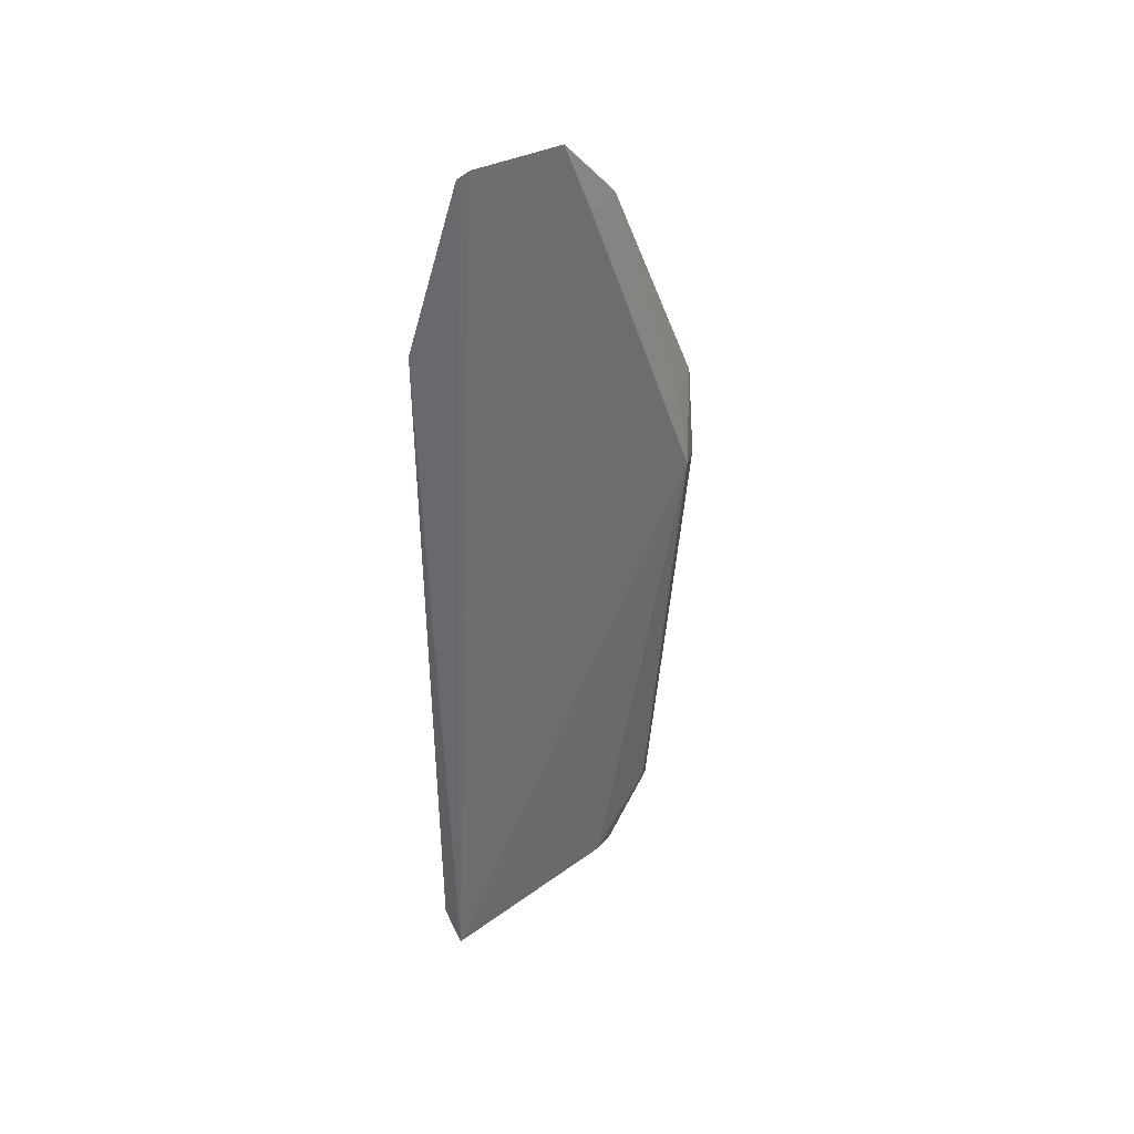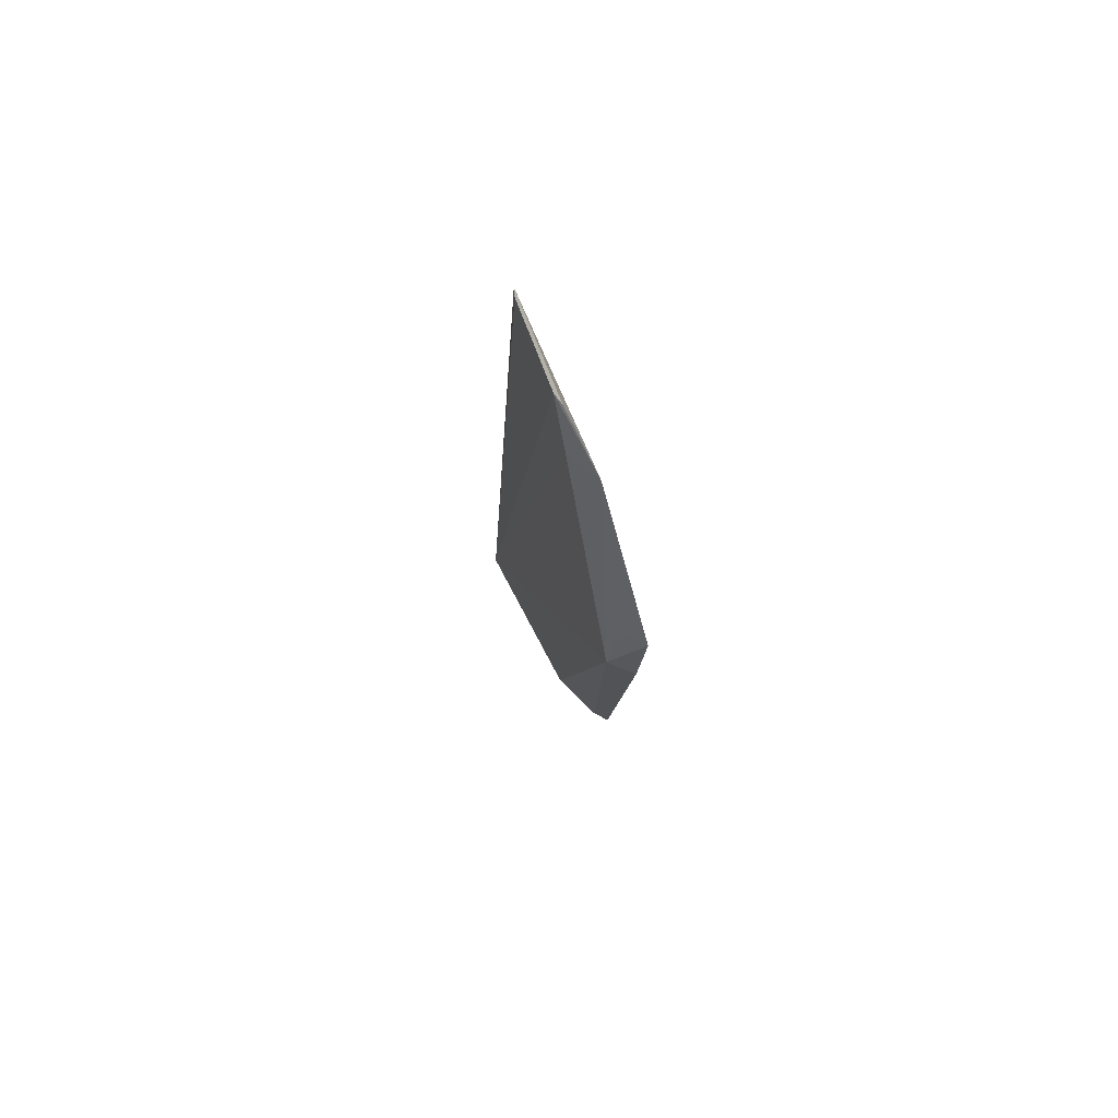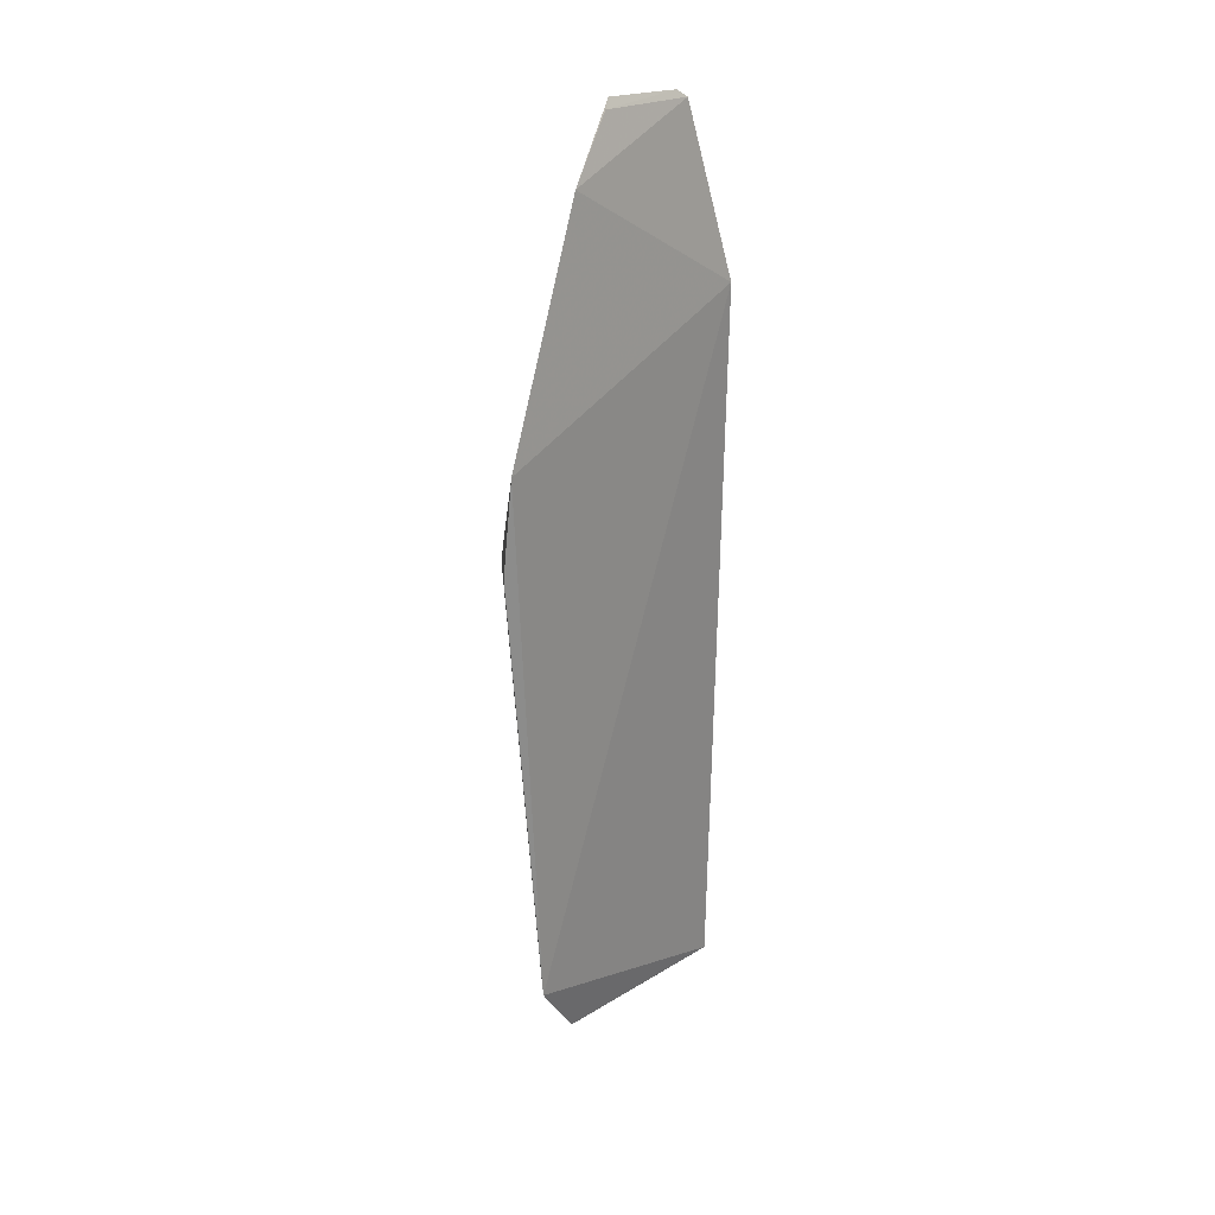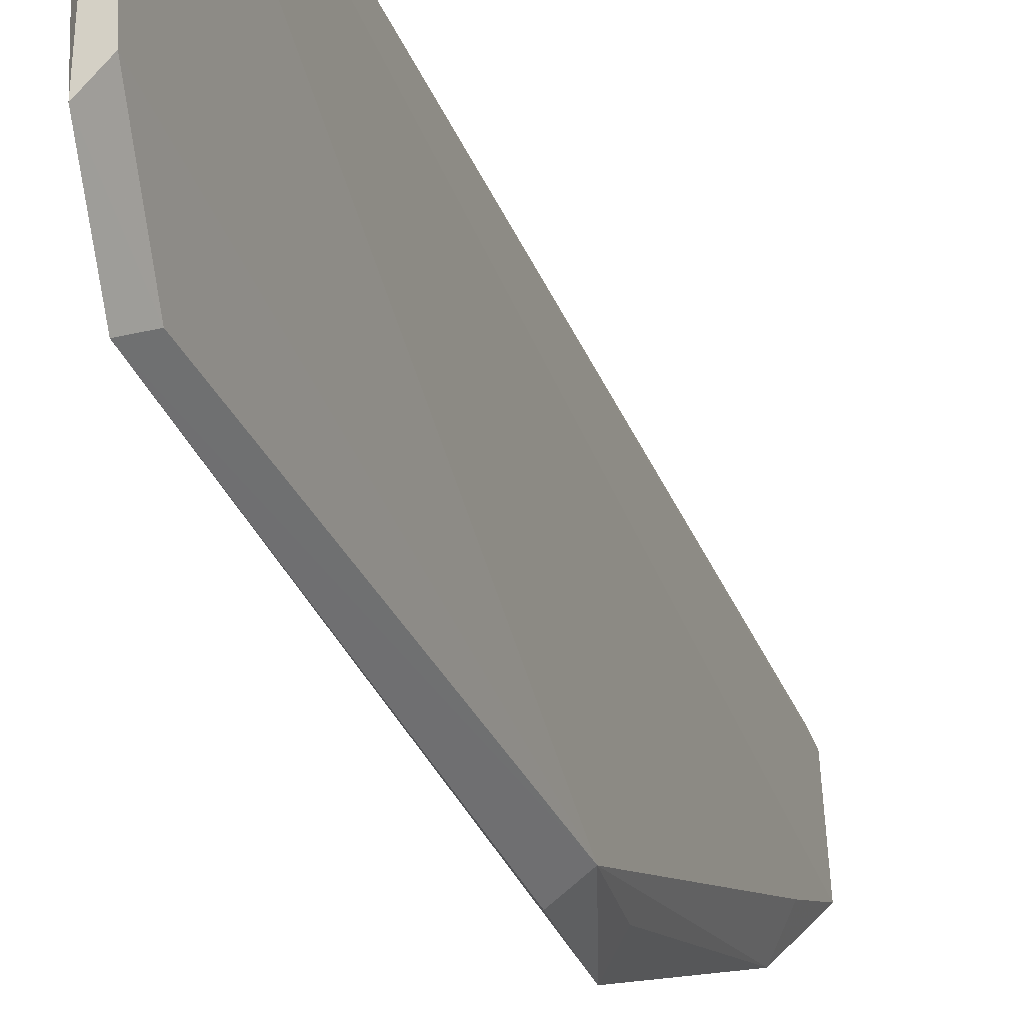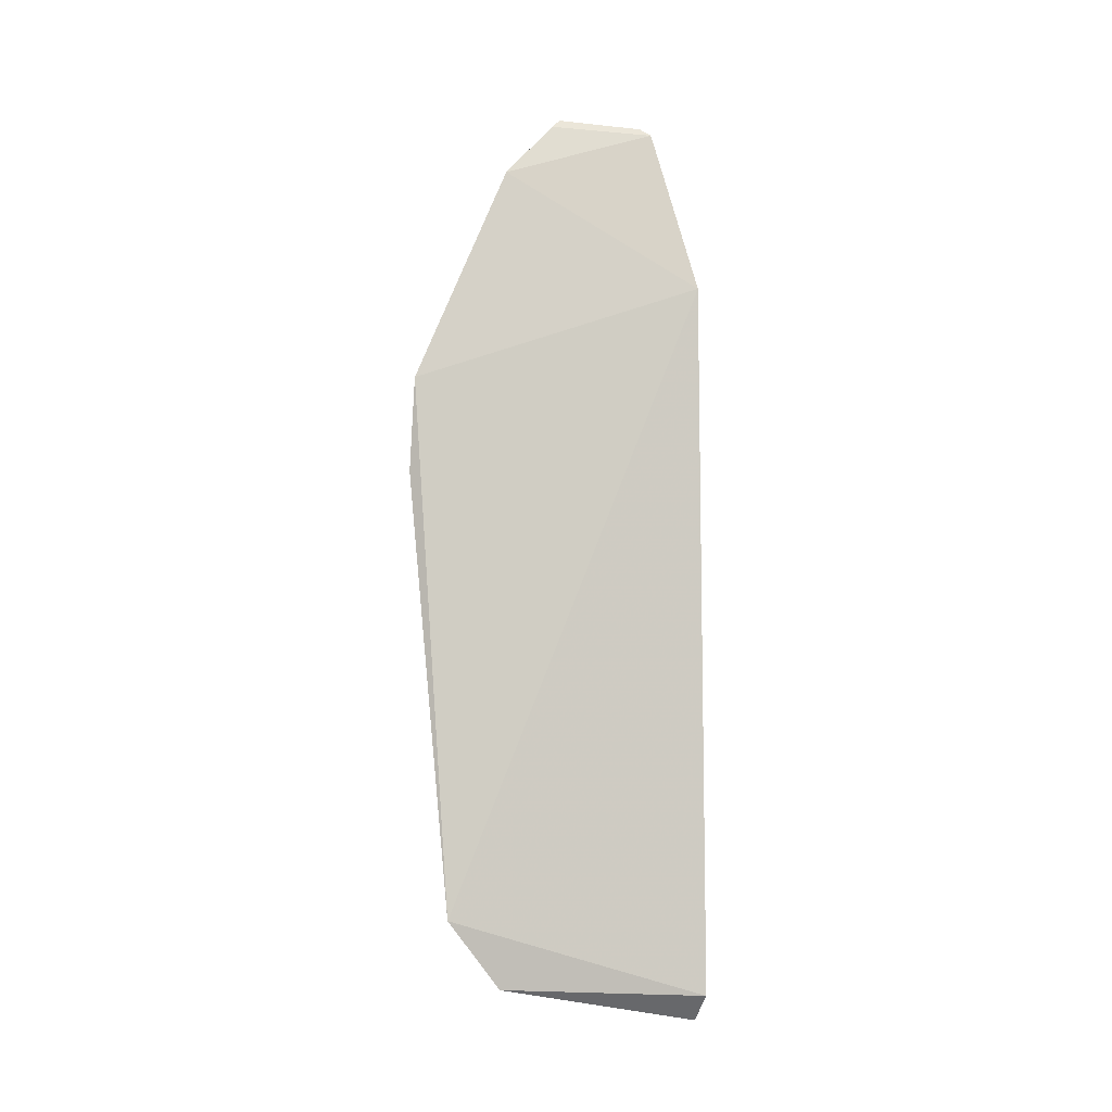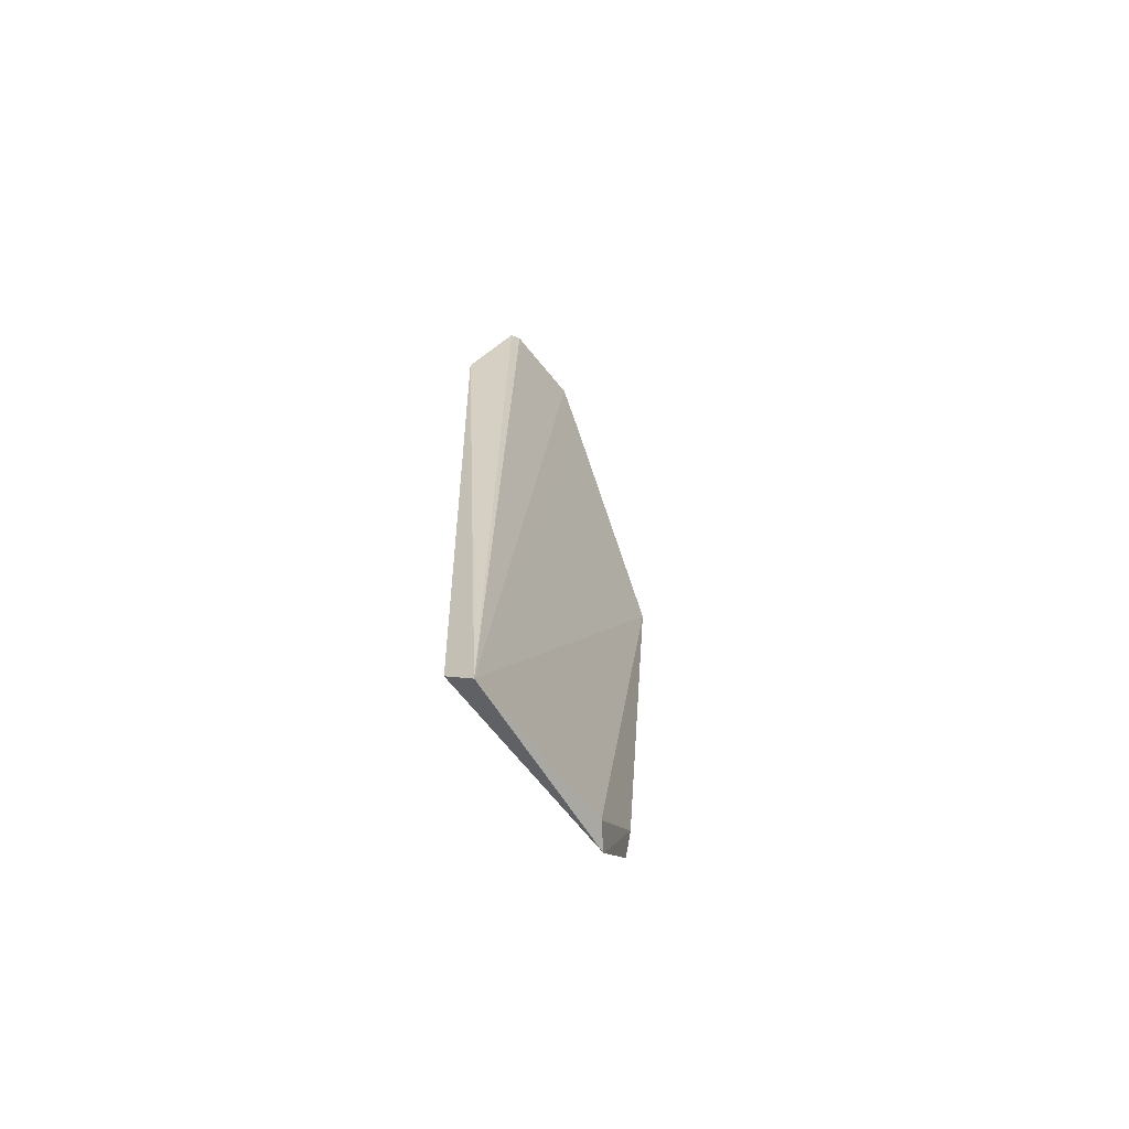
<metadata>
{"format":"obj","ext":"obj","renderer":"f3d","projection":"perspective","resolution":1024,"background":"white","views":[{"elev":39.9,"azim":-119.6,"up":"+Z"},{"elev":74.4,"azim":-23.0,"up":"+Z"},{"elev":22.7,"azim":40.8,"up":"+Z"},{"elev":-28.5,"azim":-159.3,"up":"+Y"},{"elev":-8.6,"azim":76.5,"up":"+Z"},{"elev":-63.6,"azim":-144.5,"up":"+Z"}]}
</metadata>
<code>
v -0.02992 0.006845 0.1488
v -0.02894 -0.004948 0.1436
v -0.02811 0.01128 0.1345
v -0.03188 0.0115 0.07459
v -0.0306 -0.0111 0.1186
v -0.02962 0.007732 0.1482
v -0.03021 -0.00012 0.149
v -0.02879 -0.009374 0.0828
v -0.0303 -0.002246 0.1435
v -0.02987 -0.0008185 0.1483
v -0.02811 -0.01253 0.1256
v -0.03101 -0.003151 0.07799
v -0.0297 0.0118 0.07668
v -0.02955 -0.01061 0.125
v -0.02882 -0.01274 0.118
v -0.02982 -0.008504 0.08413
v -0.02986 -0.005002 0.07742
f 6 3 4
f 6 4 1
f 6 2 3
f 7 1 4
f 9 5 2
f 9 2 7
f 9 7 4
f 9 4 5
f 10 6 1
f 10 1 7
f 10 7 2
f 10 2 6
f 11 8 3
f 11 3 2
f 12 5 4
f 13 4 3
f 13 3 8
f 14 11 2
f 14 2 5
f 14 5 11
f 15 11 5
f 15 5 8
f 15 8 11
f 16 8 5
f 16 5 12
f 17 12 4
f 17 4 13
f 17 13 8
f 17 16 12
f 17 8 16

</code>
